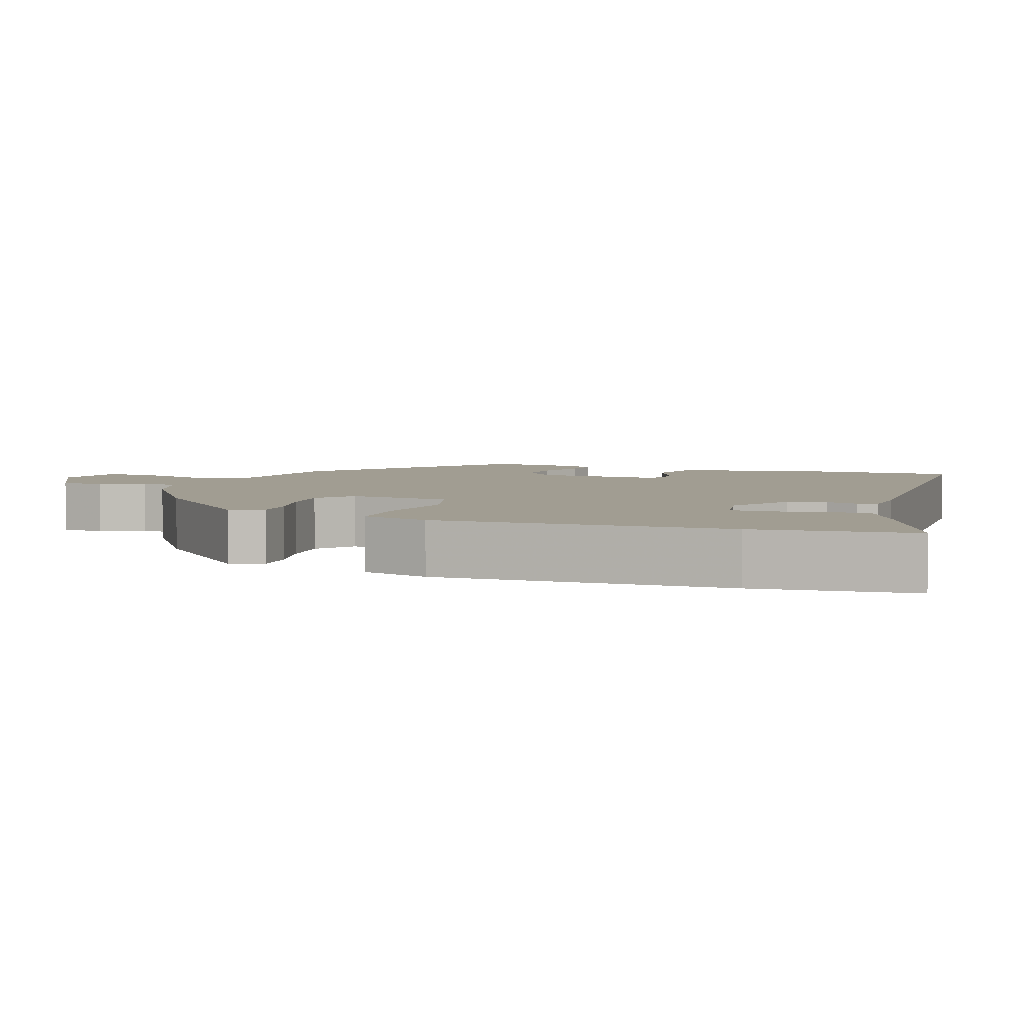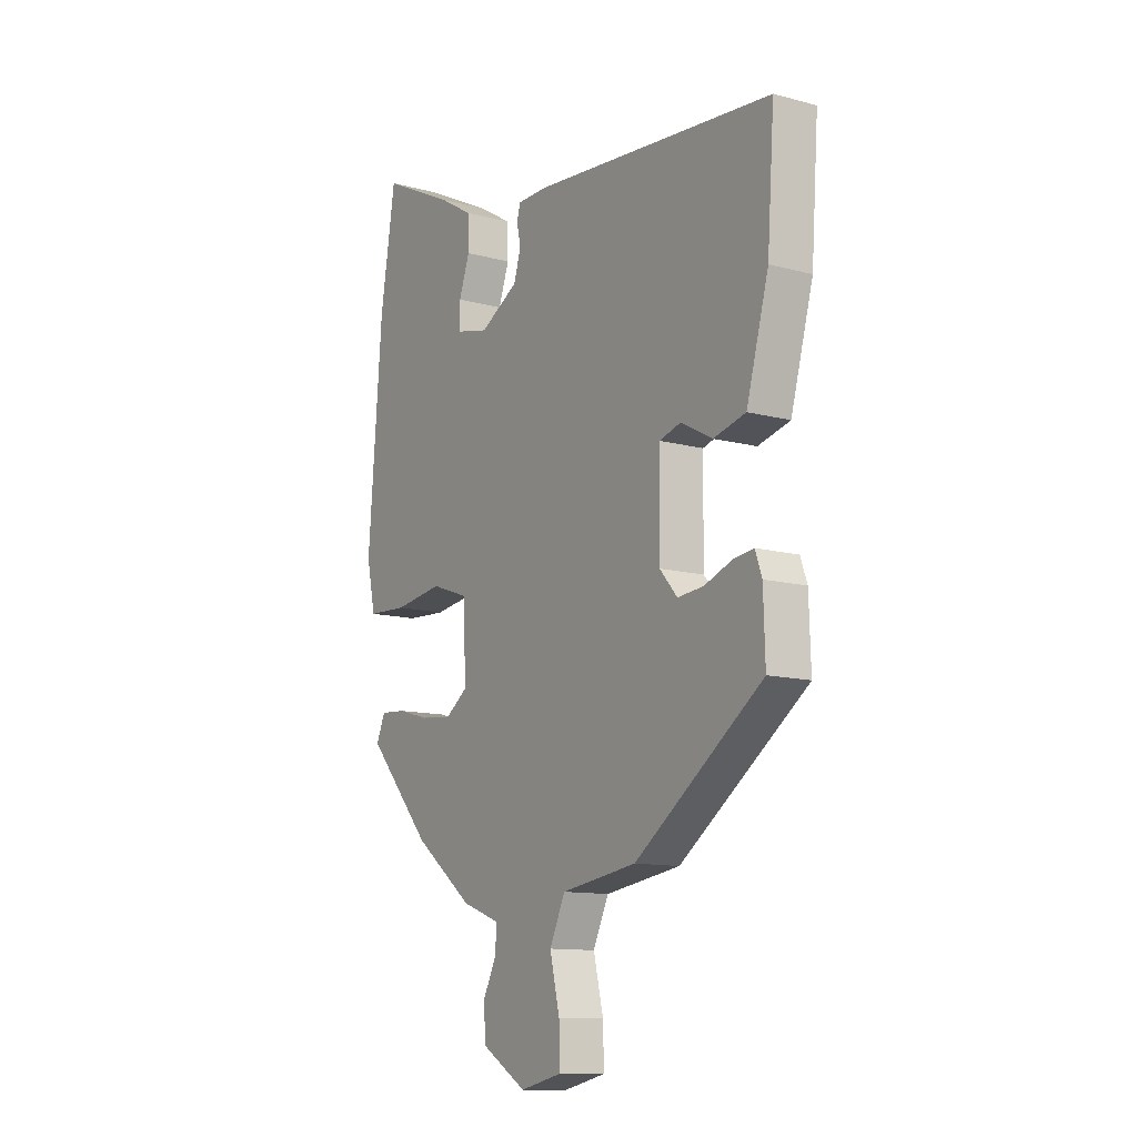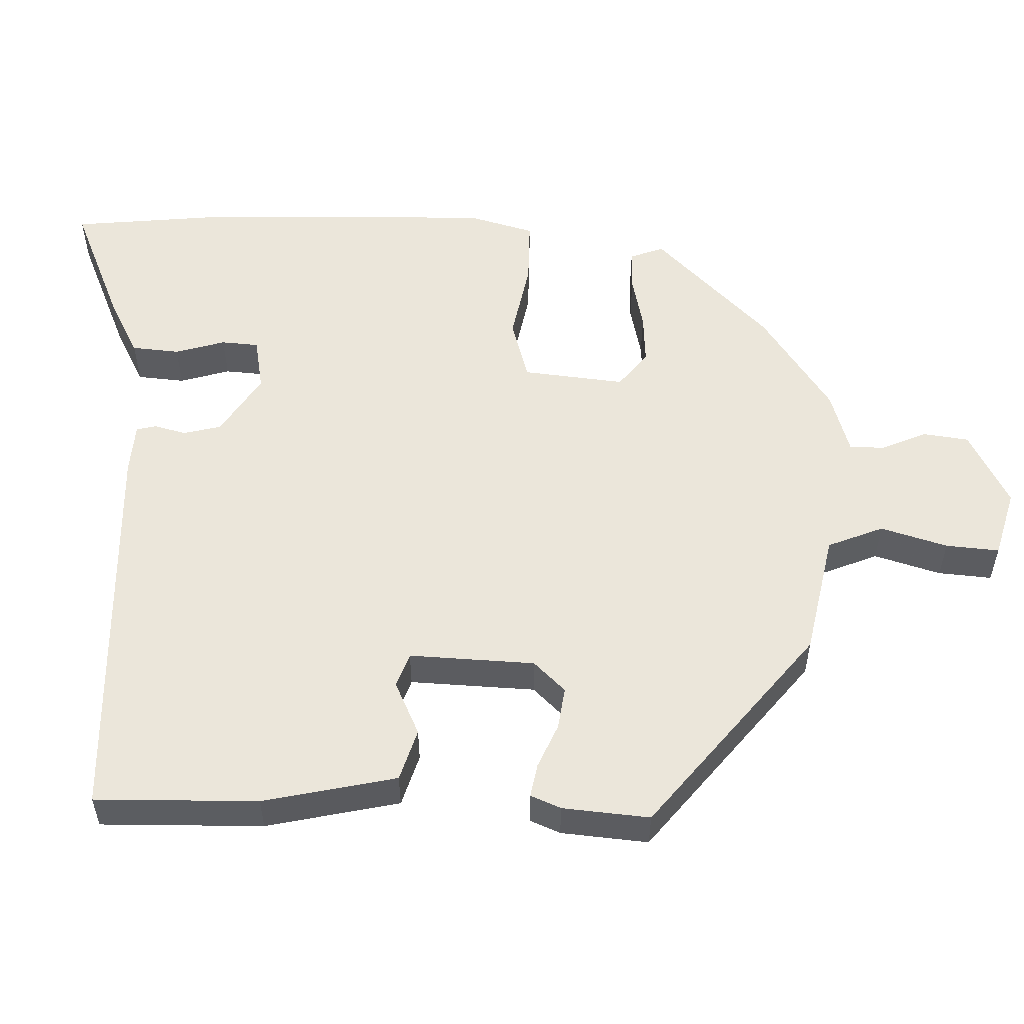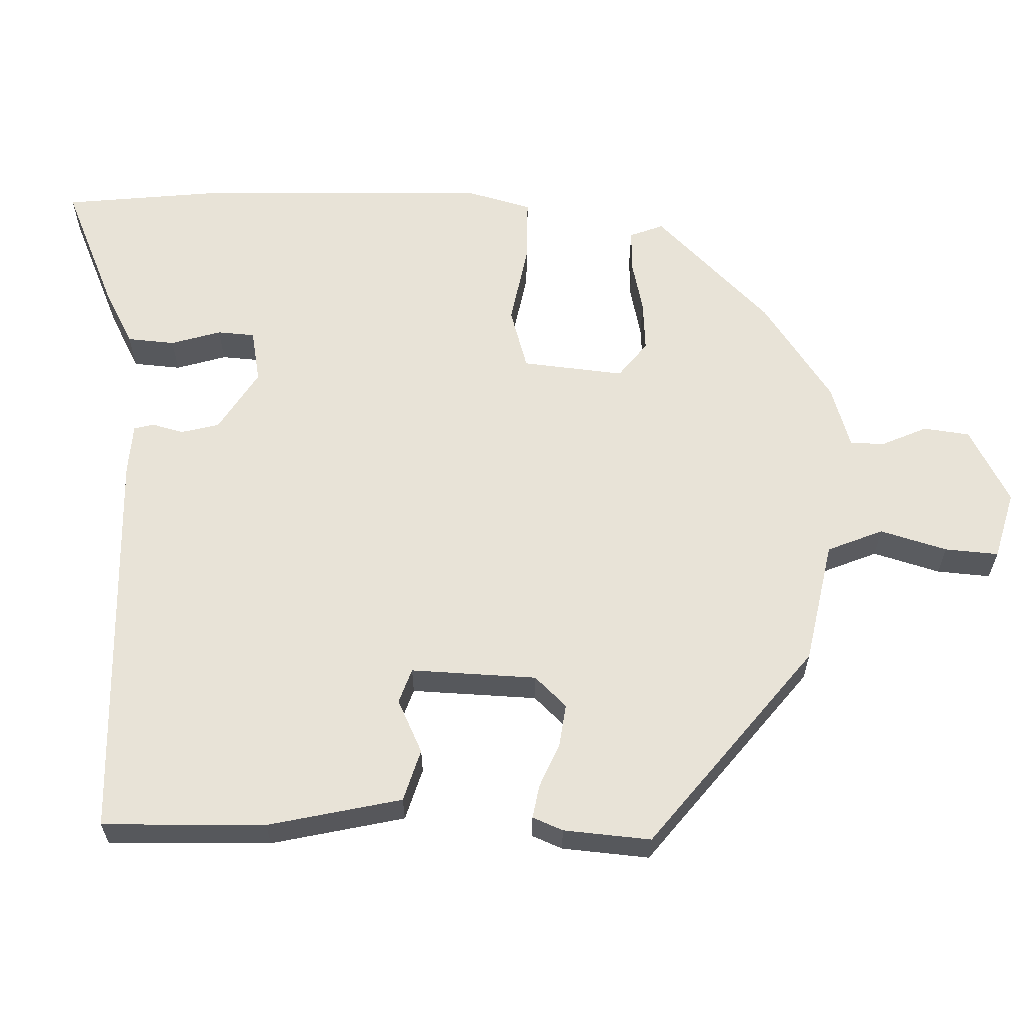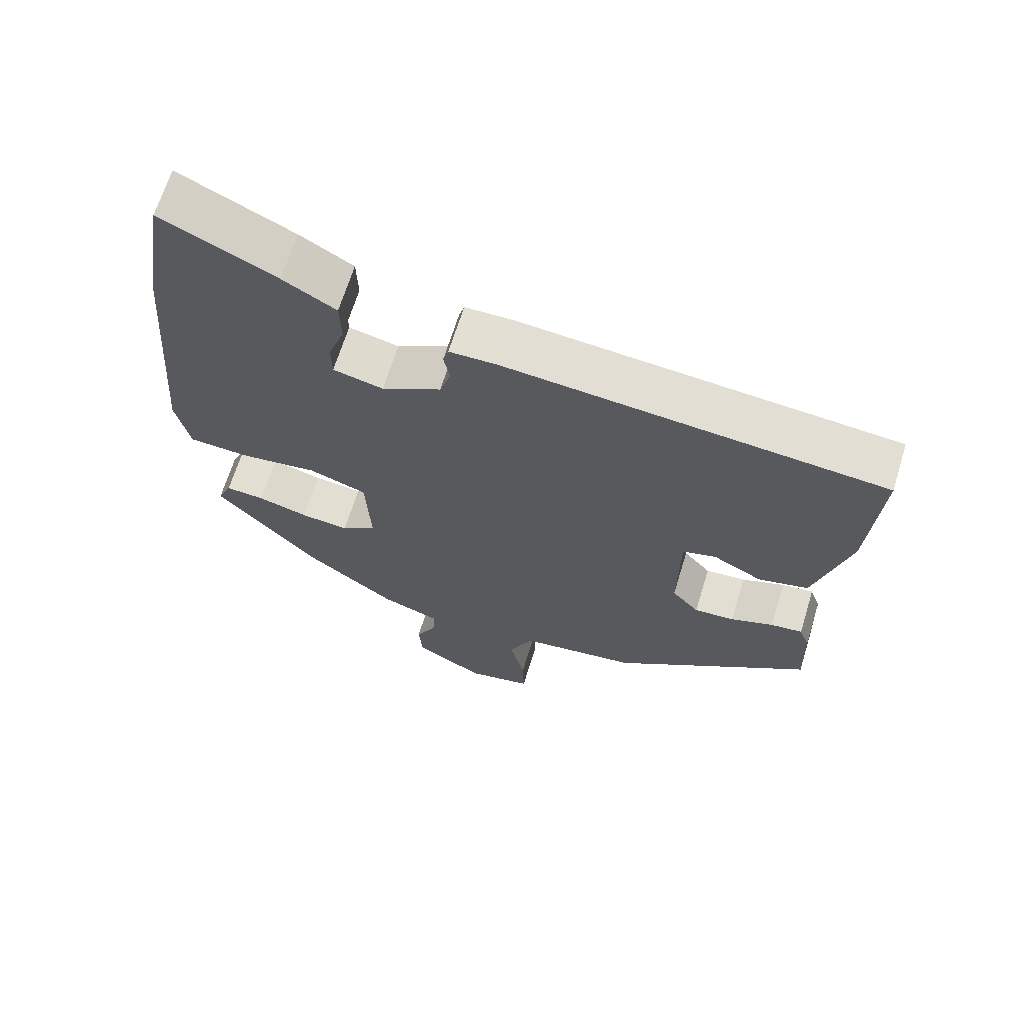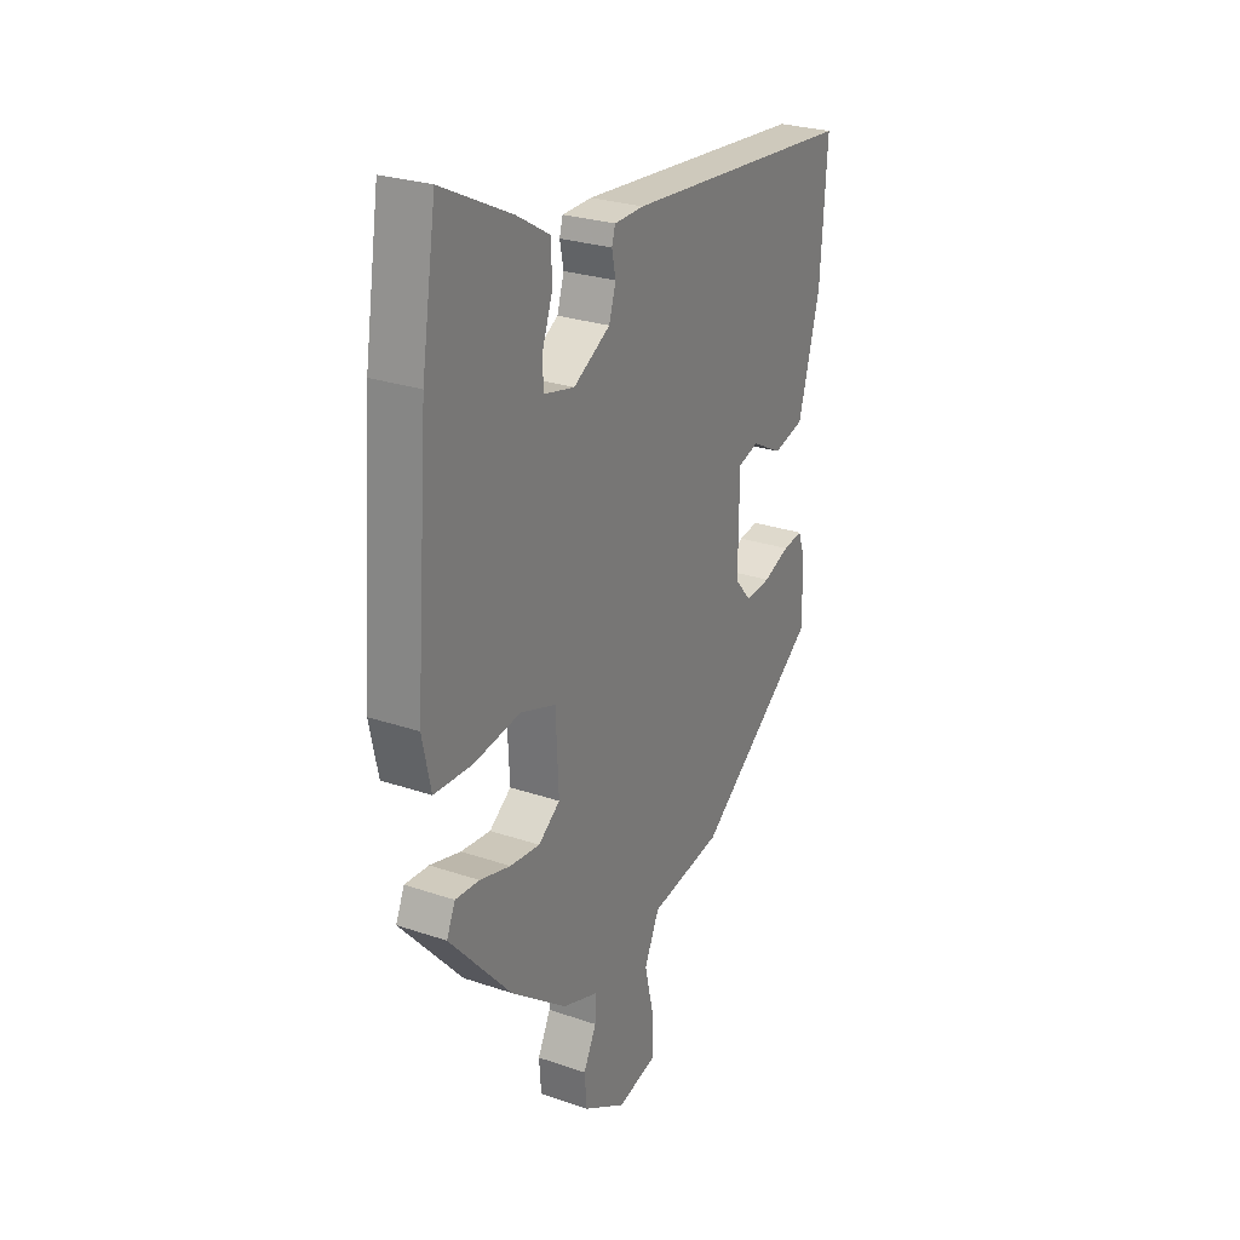
<metadata>
{"format":"obj","ext":"obj","renderer":"f3d","projection":"perspective","resolution":1024,"background":"white","views":[{"elev":4.8,"azim":-67.4,"up":"+Y"},{"elev":-12.0,"azim":57.5,"up":"+Z"},{"elev":54.7,"azim":94.8,"up":"+Y"},{"elev":61.8,"azim":94.4,"up":"+Y"},{"elev":66.6,"azim":17.1,"up":"+Z"},{"elev":26.7,"azim":-61.9,"up":"+Z"}]}
</metadata>
<code>
v -0.36 0.07 -0.445
v -0.505 0.07 -0.283
v -0.485 0.07 -0.238
v -0.429 0.07 -0.242
v -0.357 0.07 -0.262
v -0.287 0.07 -0.27
v -0.236 0.07 -0.234
v -0.243 0.07 -0.095
v -0.326 0.07 -0.066
v -0.436 0.07 -0.081
v -0.525 0.07 -0.076
v -0.545 0.07 0.016
v -0.514 0.07 0.411
v -0.48 0.07 0.624
v -0.316 0.07 0.544
v -0.24 0.07 0.499
v -0.238 0.07 0.434
v -0.262 0.07 0.367
v -0.261 0.07 0.316
v -0.189 0.07 0.299
v -0.103 0.07 0.347
v -0.087 0.07 0.398
v -0.096 0.07 0.441
v -0.088 0.07 0.468
v -0.019 0.07 0.469
v 0.524 0.07 0.42
v 0.508 0.07 0.199
v 0.458 0.07 0.02
v 0.386 0.07 0.002
v 0.315 0.07 0.04
v 0.267 0.07 0.026
v 0.265 0.07 -0.145
v 0.304 0.07 -0.19
v 0.362 0.07 -0.185
v 0.424 0.07 -0.162
v 0.47 0.07 -0.156
v 0.485 0.07 -0.198
v 0.489 0.07 -0.317
v 0.203 0.07 -0.522
v 0.034 0.07 -0.547
v -0.001 0.07 -0.621
v 0.021 0.07 -0.713
v 0.023 0.07 -0.786
v -0.071 0.07 -0.807
v -0.171 0.07 -0.747
v -0.176 0.07 -0.684
v -0.146 0.07 -0.625
v -0.143 0.07 -0.577
v -0.228 0.07 -0.546
v -0.36 0 -0.445
v -0.505 0 -0.283
v -0.485 0 -0.238
v -0.429 0 -0.242
v -0.357 0 -0.262
v -0.287 0 -0.27
v -0.236 0 -0.234
v -0.243 0 -0.095
v -0.326 0 -0.066
v -0.436 0 -0.081
v -0.525 0 -0.076
v -0.545 0 0.016
v -0.514 0 0.411
v -0.48 0 0.624
v -0.316 0 0.544
v -0.24 0 0.499
v -0.238 0 0.434
v -0.262 0 0.367
v -0.261 0 0.316
v -0.189 0 0.299
v -0.103 0 0.347
v -0.087 0 0.398
v -0.096 0 0.441
v -0.088 0 0.468
v -0.019 0 0.469
v 0.524 0 0.42
v 0.508 0 0.199
v 0.458 0 0.02
v 0.386 0 0.002
v 0.315 0 0.04
v 0.267 0 0.026
v 0.265 0 -0.145
v 0.304 0 -0.19
v 0.362 0 -0.185
v 0.424 0 -0.162
v 0.47 0 -0.156
v 0.485 0 -0.198
v 0.489 0 -0.317
v 0.203 0 -0.522
v 0.034 0 -0.547
v -0.001 0 -0.621
v 0.021 0 -0.713
v 0.023 0 -0.786
v -0.071 0 -0.807
v -0.171 0 -0.747
v -0.176 0 -0.684
v -0.146 0 -0.625
v -0.143 0 -0.577
v -0.228 0 -0.546
f 48 49 1 2
f 44 45 46 47
f 44 47 48
f 41 42 43 44
f 41 44 48
f 40 41 48 2
f 34 35 36 37
f 33 34 37 38
f 27 28 29 30
f 27 30 31
f 26 27 31
f 25 26 31
f 22 23 24 25
f 21 22 25 31
f 20 21 31 32
f 15 16 17 18
f 15 18 19
f 14 15 19
f 13 14 19
f 12 13 19
f 9 10 11 12
f 8 9 12 19
f 7 8 19 20
f 2 3 4 5
f 2 5 6
f 40 2 6
f 33 38 39 40
f 33 40 6 7
f 7 20 32 33
f 51 50 98 97
f 96 95 94 93
f 97 96 93
f 93 92 91 90
f 97 93 90
f 51 97 90 89
f 86 85 84 83
f 87 86 83 82
f 79 78 77 76
f 80 79 76
f 80 76 75
f 80 75 74
f 74 73 72 71
f 80 74 71 70
f 81 80 70 69
f 67 66 65 64
f 68 67 64
f 68 64 63
f 68 63 62
f 68 62 61
f 61 60 59 58
f 68 61 58 57
f 69 68 57 56
f 54 53 52 51
f 55 54 51
f 55 51 89
f 89 88 87 82
f 56 55 89 82
f 82 81 69 56
f 1 50 51 2
f 2 51 52 3
f 3 52 53 4
f 4 53 54 5
f 5 54 55 6
f 6 55 56 7
f 7 56 57 8
f 8 57 58 9
f 9 58 59 10
f 10 59 60 11
f 11 60 61 12
f 12 61 62 13
f 13 62 63 14
f 14 63 64 15
f 15 64 65 16
f 16 65 66 17
f 17 66 67 18
f 18 67 68 19
f 19 68 69 20
f 20 69 70 21
f 21 70 71 22
f 22 71 72 23
f 23 72 73 24
f 24 73 74 25
f 25 74 75 26
f 26 75 76 27
f 27 76 77 28
f 28 77 78 29
f 29 78 79 30
f 30 79 80 31
f 31 80 81 32
f 32 81 82 33
f 33 82 83 34
f 34 83 84 35
f 35 84 85 36
f 36 85 86 37
f 37 86 87 38
f 38 87 88 39
f 39 88 89 40
f 40 89 90 41
f 41 90 91 42
f 42 91 92 43
f 43 92 93 44
f 44 93 94 45
f 45 94 95 46
f 46 95 96 47
f 47 96 97 48
f 48 97 98 49
f 49 98 50 1

</code>
